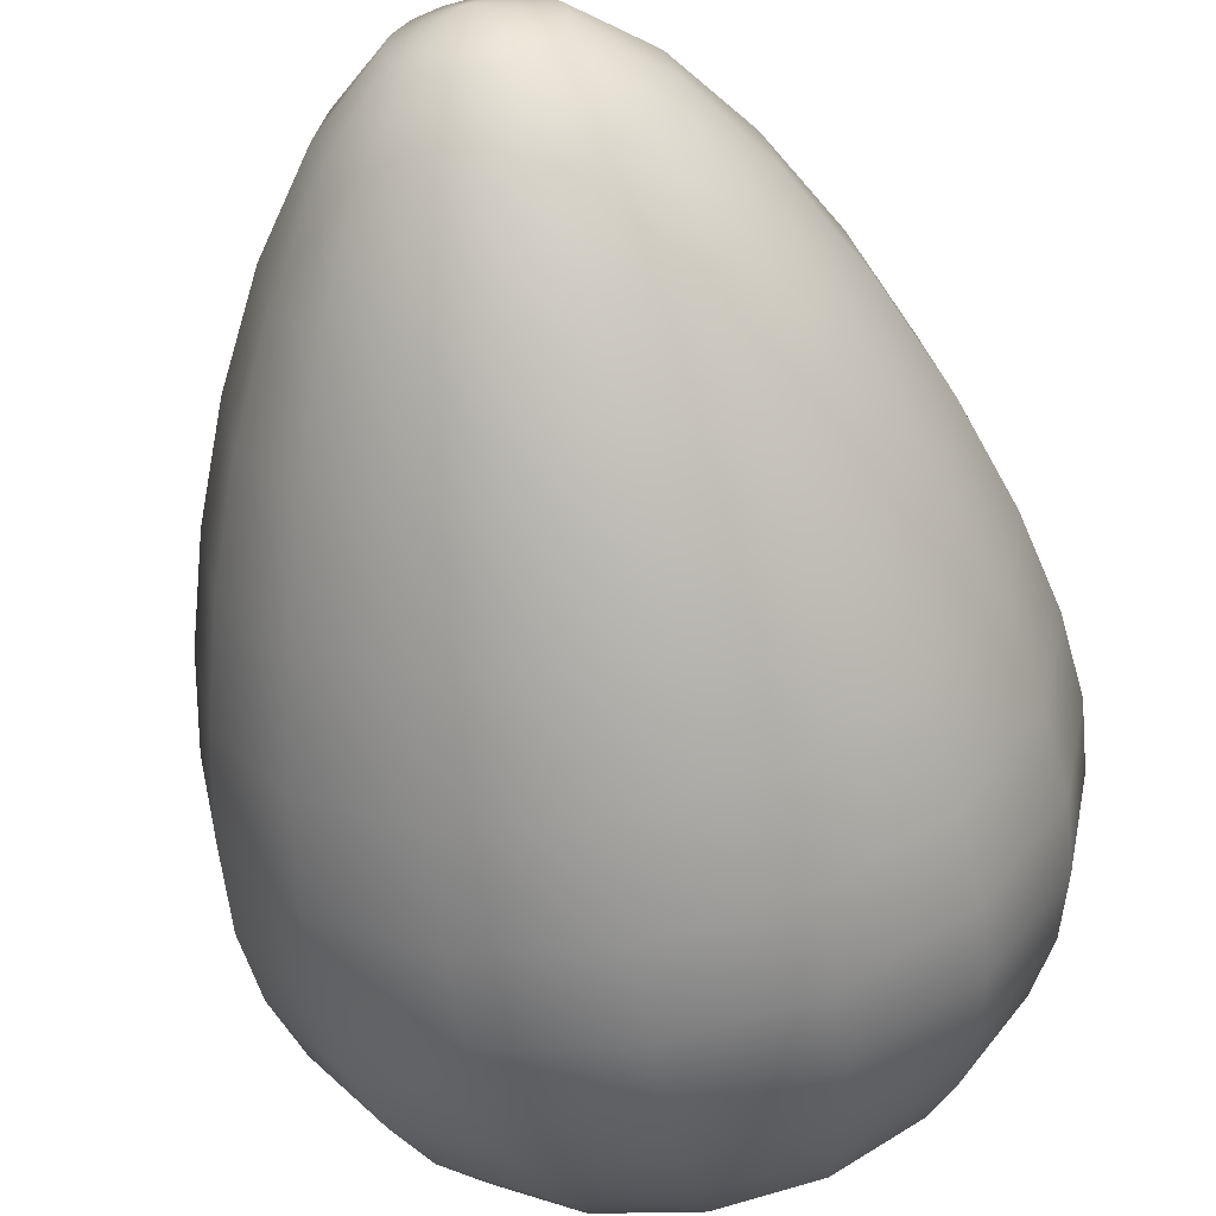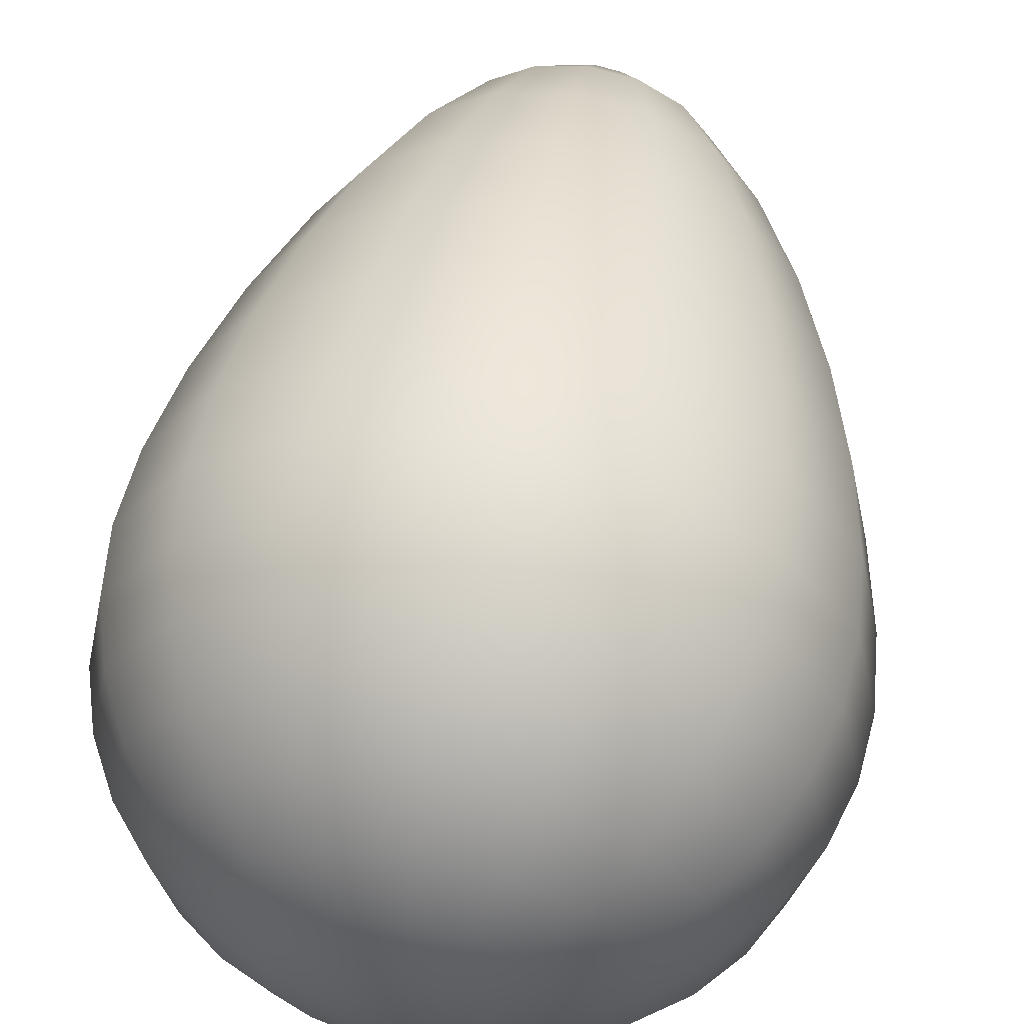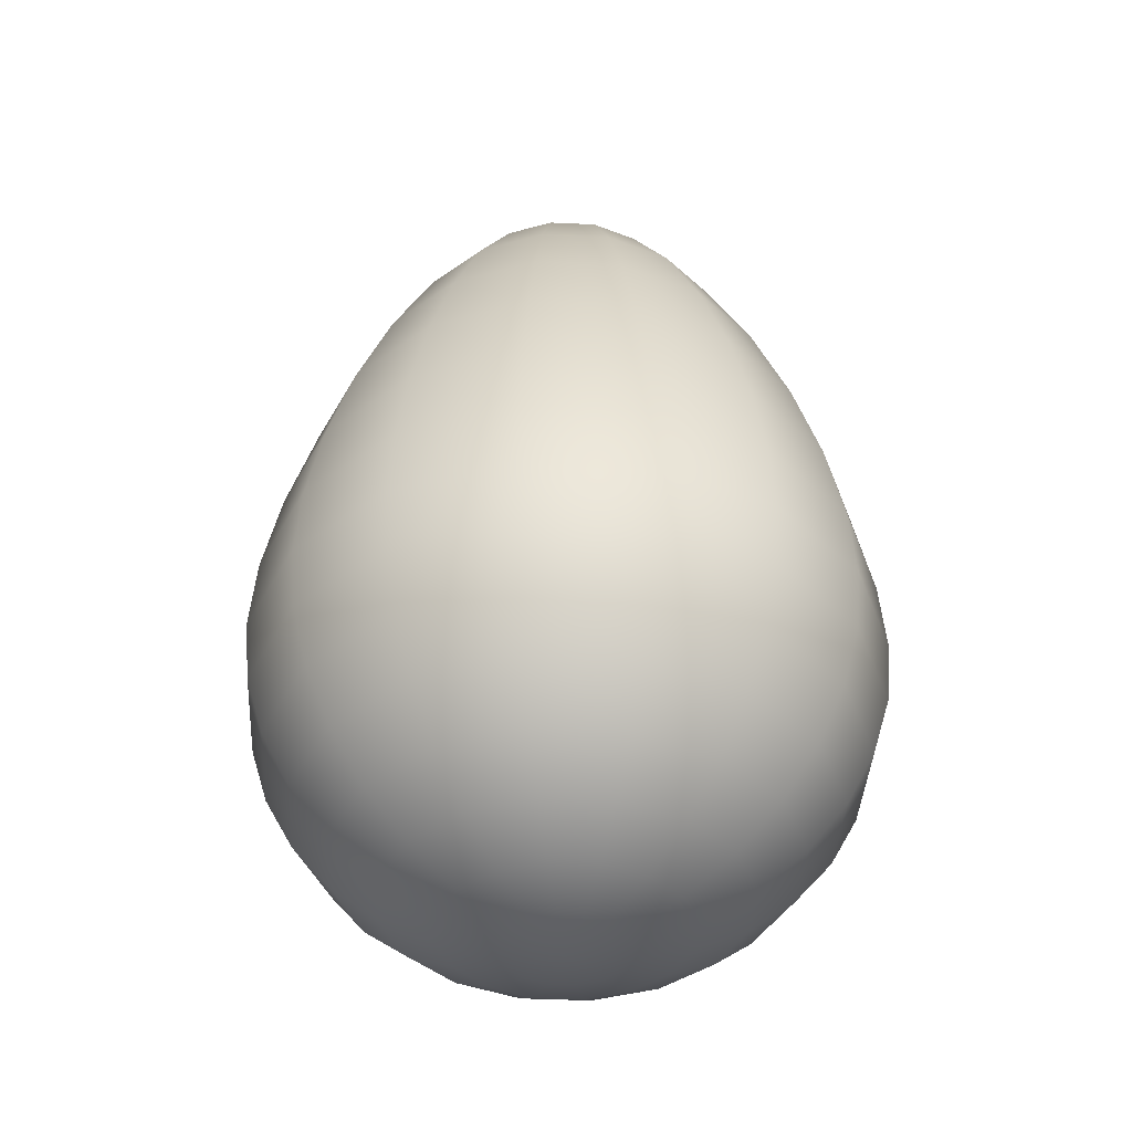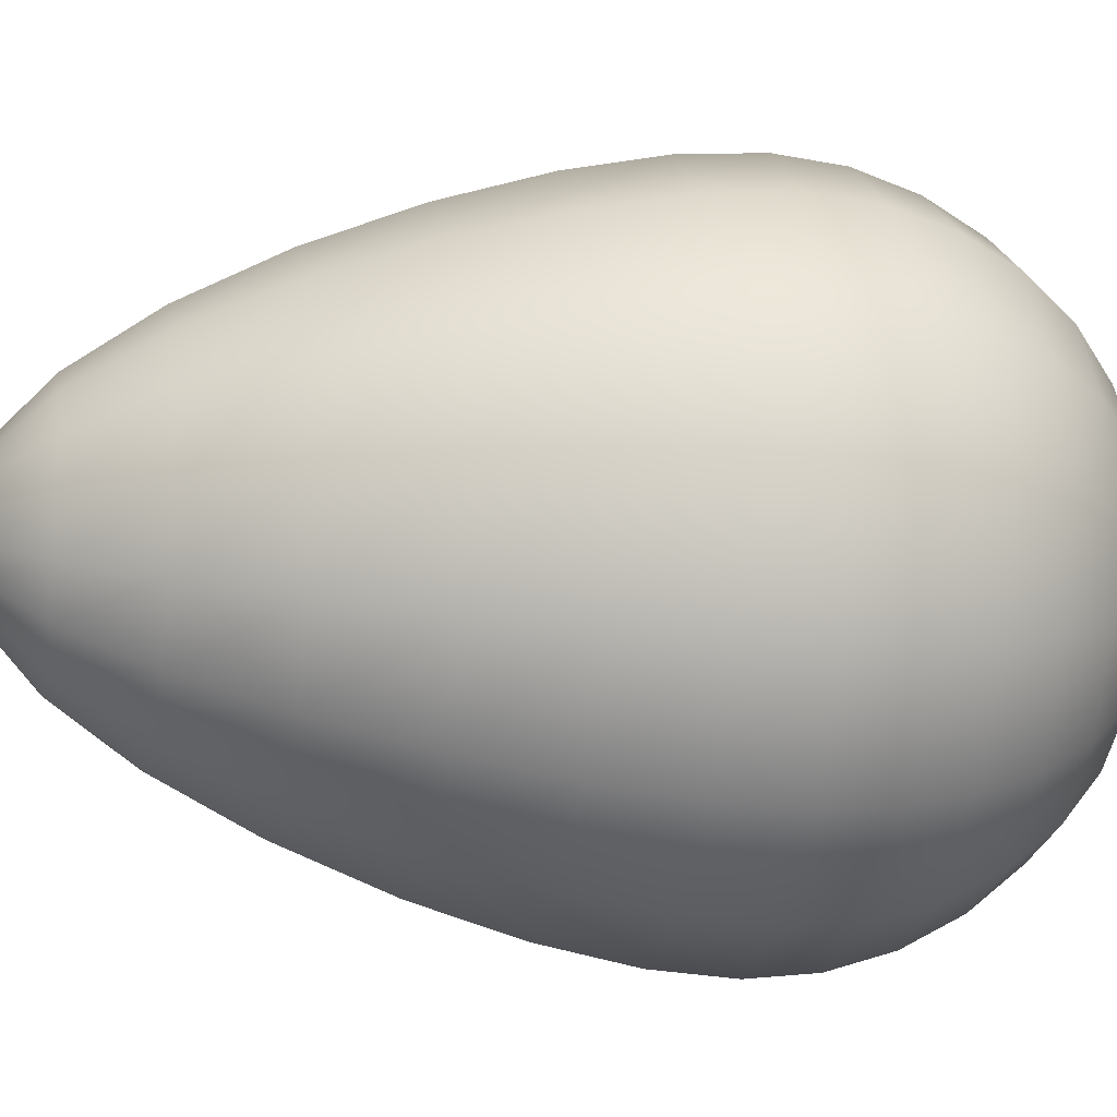
<metadata>
{"format":"obj","ext":"obj","renderer":"f3d","projection":"perspective","resolution":1024,"background":"white","views":[{"elev":-58.7,"azim":11.1,"up":"+Y"},{"elev":58.0,"azim":-170.3,"up":"+Y"},{"elev":-39.5,"azim":-104.6,"up":"+Z"},{"elev":-13.6,"azim":79.1,"up":"+Y"}]}
</metadata>
<code>
g EggMesh
v 0 -3.258e-07 -1
v 0.07466 0.1802 -0.9808
v 0 0.1951 -0.9808
v 0.1464 0.3536 -0.9239
v 0 0.3827 -0.9239
v 0.2126 0.5133 -0.8315
v 0 0.5556 -0.8315
v 0.2706 0.6533 -0.7071
v 0 0.7071 -0.7071
v 0.3182 0.7682 -0.5556
v 0 0.8315 -0.5556
v 0.3536 0.8536 -0.3827
v 0 0.9239 -0.3827
v 0.3753 0.9061 -0.1951
v 0 0.9808 -0.1951
v 0.3827 0.9239 0.003005
v 0 1 0.003005
v 0.3753 0.9061 0.238
v 0 0.9808 0.238
v 0.3536 0.8536 0.5119
v 0 0.9239 0.5119
v 0.3182 0.7682 0.8116
v 0 0.8315 0.8116
v 0.2706 0.6533 1.118
v 0 0.7071 1.118
v 0.6533 0.6533 -0.3827
v 0.6935 0.6935 -0.1951
v 0.7071 0.7071 0.003005
v 0.6935 0.6935 0.238
v 0.6533 0.6533 0.5119
v 0.5879 0.5879 0.8116
v 0.5 0.5 1.118
v 0.5879 0.5879 -0.5556
v 0.5 0.5 -0.7071
v 0.3928 0.3928 -0.8315
v 0.2706 0.2706 -0.9239
v 0.1379 0.1379 -0.9808
v 0 -3.258e-07 -1
v 0.8536 0.3536 -0.3827
v 0.7682 0.3182 -0.5556
v 0.6533 0.2706 -0.7071
v 0.5133 0.2126 -0.8315
v 0.3536 0.1464 -0.9239
v 0.9061 0.3753 -0.1951
v 0.1802 0.07466 -0.9808
v 0 -3.258e-07 -1
v 0.9239 0.3827 0.003005
v 0.9061 0.3753 0.238
v 0.8536 0.3536 0.5119
v 0.7682 0.3182 0.8116
v 0.6533 0.2706 1.118
v 0.3827 -3.973e-07 -0.9239
v 0.1951 -3.452e-07 -0.9808
v 0 -3.258e-07 -1
v 0.5556 -3.824e-07 -0.8315
v 0.7071 -3.973e-07 -0.7071
v 0.8315 -4.122e-07 -0.5556
v 0.9239 -4.42e-07 -0.3827
v 0.9808 -3.824e-07 -0.1951
v 1 -4.42e-07 0.003005
v 0.9808 -3.824e-07 0.238
v 0.9239 -3.824e-07 0.5119
v 0.8315 -4.122e-07 0.8116
v 0.7071 -3.973e-07 1.118
v 0.8536 -0.3536 -0.3827
v 0.9061 -0.3753 -0.1951
v 0.9239 -0.3827 0.003005
v 0.9061 -0.3753 0.238
v 0.8536 -0.3536 0.5119
v 0.7682 -0.3182 0.8116
v 0.6533 -0.2706 1.118
v 0.7682 -0.3182 -0.5556
v 0.6533 -0.2706 -0.7071
v 0.5133 -0.2126 -0.8315
v 0.3536 -0.1464 -0.9239
v 0.1802 -0.07466 -0.9808
v 0 -3.258e-07 -1
v 0.6533 -0.6533 -0.3827
v 0.5879 -0.5879 -0.5556
v 0.5 -0.5 -0.7071
v 0.3928 -0.3928 -0.8315
v 0.2706 -0.2706 -0.9239
v 0.6935 -0.6935 -0.1951
v 0.1379 -0.138 -0.9808
v 0 -3.258e-07 -1
v 0.7071 -0.7071 0.003005
v 0.6935 -0.6935 0.238
v 0.6533 -0.6533 0.5119
v 0.5879 -0.5879 0.8116
v 0.5 -0.5 1.118
v 0.1464 -0.3536 -0.9239
v 0.07466 -0.1802 -0.9808
v 0 -3.258e-07 -1
v 0.2126 -0.5133 -0.8315
v 0.2706 -0.6533 -0.7071
v 0.3182 -0.7682 -0.5556
v 0.3536 -0.8536 -0.3827
v 0.3753 -0.9061 -0.1951
v 0.3827 -0.9239 0.003005
v 0.3753 -0.9061 0.238
v 0.3536 -0.8536 0.5119
v 0.3182 -0.7682 0.8116
v 0.2706 -0.6533 1.118
v -2.627e-07 -0.9239 -0.3827
v -1.435e-07 -0.9808 -0.1951
v -2.329e-07 -1 0.003005
v -1.435e-07 -0.9808 0.238
v -2.031e-07 -0.9239 0.5119
v -2.329e-07 -0.8315 0.8116
v -8.392e-08 -0.7071 1.118
v -2.329e-07 -0.8315 -0.5556
v -8.392e-08 -0.7071 -0.7071
v -1.584e-07 -0.5556 -0.8315
v -1.733e-07 -0.3827 -0.9239
v -5.412e-08 -0.1951 -0.9808
v 0 -3.258e-07 -1
v -0.3536 -0.8536 -0.3827
v -0.3182 -0.7682 -0.5556
v -0.2706 -0.6533 -0.7071
v -0.2126 -0.5133 -0.8315
v -0.1464 -0.3536 -0.9239
v -0.3753 -0.9061 -0.1951
v -0.07466 -0.1802 -0.9808
v 0 -3.258e-07 -1
v -0.3827 -0.9239 0.003005
v -0.3753 -0.9061 0.238
v -0.3536 -0.8536 0.5119
v -0.3182 -0.7682 0.8116
v -0.2706 -0.6533 1.118
v -0.2706 -0.2706 -0.9239
v -0.1379 -0.1379 -0.9808
v 0 -3.258e-07 -1
v -0.3928 -0.3928 -0.8315
v -0.5 -0.5 -0.7071
v -0.5879 -0.5879 -0.5556
v -0.6533 -0.6533 -0.3827
v -0.6935 -0.6935 -0.1951
v -0.7071 -0.7071 0.003005
v -0.6935 -0.6935 0.238
v -0.6533 -0.6533 0.5119
v -0.5879 -0.5879 0.8116
v -0.5 -0.5 1.118
v -0.8536 -0.3536 -0.3827
v -0.9061 -0.3753 -0.1951
v -0.9239 -0.3827 0.003005
v -0.9061 -0.3753 0.238
v -0.8536 -0.3536 0.5119
v -0.7682 -0.3182 0.8116
v -0.6533 -0.2706 1.118
v -0.7682 -0.3182 -0.5556
v -0.6533 -0.2706 -0.7071
v -0.5133 -0.2126 -0.8315
v -0.3536 -0.1464 -0.9239
v -0.1802 -0.07466 -0.9808
v -0.9239 6.46e-08 -0.3827
v -0.8315 9.441e-08 -0.5556
v -0.7071 -8.441e-08 -0.7071
v -0.5556 -6.951e-08 -0.8315
v -0.3827 -9.931e-08 -0.9239
v -0.9808 -5.461e-08 -0.1951
v -0.1951 -2.632e-07 -0.9808
v 0 -3.258e-07 -1
v -1 6.46e-08 0.003005
v -0.9808 -5.461e-08 0.238
v -0.9239 3.48e-08 0.5119
v -0.8315 9.441e-08 0.8116
v -0.7071 -8.441e-08 1.118
v -0.3536 0.1464 -0.9239
v -0.1802 0.07466 -0.9808
v 0 -3.258e-07 -1
v -0.5133 0.2126 -0.8315
v -0.6533 0.2706 -0.7071
v -0.7682 0.3182 -0.5556
v -0.8536 0.3536 -0.3827
v -0.9061 0.3753 -0.1951
v -0.9239 0.3827 0.003005
v -0.9061 0.3753 0.238
v -0.8536 0.3536 0.5119
v -0.7682 0.3182 0.8116
v -0.6533 0.2706 1.118
v -0.6533 0.6533 -0.3827
v -0.6935 0.6935 -0.1951
v -0.7071 0.7071 0.003005
v -0.6935 0.6935 0.238
v -0.6533 0.6533 0.5119
v -0.5879 0.5879 0.8116
v -0.5 0.5 1.118
v -0.5879 0.5879 -0.5556
v -0.5 0.5 -0.7071
v -0.3928 0.3928 -0.8315
v -0.2706 0.2706 -0.9239
v -0.1379 0.1379 -0.9808
v 0 -3.258e-07 -1
v -0.3536 0.8536 -0.3827
v -0.3182 0.7682 -0.5556
v -0.2706 0.6533 -0.7071
v -0.2126 0.5133 -0.8315
v -0.1464 0.3536 -0.9239
v -0.3753 0.9061 -0.1951
v -0.07466 0.1802 -0.9808
v 0 -3.258e-07 -1
v -0.3827 0.9239 0.003005
v -0.3753 0.9061 0.238
v -0.3536 0.8536 0.5119
v -0.3182 0.7682 0.8116
v -0.2706 0.6533 1.118
v 0 0.7071 1.118
v 0 0.8315 0.8116
v 0 0.9239 0.5119
v 0 0.9808 0.238
v 0 1 0.003005
v 0 0.9808 -0.1951
v 0 0.9239 -0.3827
v 0 0.8315 -0.5556
v 0 0.7071 -0.7071
v 0 0.5556 -0.8315
v 0 0.3827 -0.9239
v 0 0.1951 -0.9808
v 0 -3.258e-07 -1
v 0.1379 -0.138 1.82
v 0.07466 -0.1802 1.82
v -3.01e-07 -4.505e-07 1.883
v 0.2706 -0.2706 1.652
v 0.3536 -0.1464 1.652
v 0.1802 -0.07466 1.82
v -3.01e-07 -4.505e-07 1.883
v 0.1951 -3.452e-07 1.82
v 0.3827 -3.824e-07 1.652
v 0.1802 0.07466 1.82
v 0.1379 0.1379 1.82
v 0.3536 0.1464 1.652
v 0.2706 0.2706 1.652
v 0.5556 -3.824e-07 1.408
v 0.5133 0.2126 1.408
v 0.5133 -0.2126 1.408
v 0.3928 0.3928 1.408
v 0.2126 0.5133 1.408
v 0.3928 -0.3928 1.408
v 0.1464 0.3536 1.652
v 3.333e-07 0.5556 1.408
v -0.2706 0.6533 1.118
v -0.2126 0.5133 1.408
v 1.545e-07 0.3827 1.652
v -0.1464 0.3536 1.652
v 0.07466 0.1802 1.82
v -3.01e-07 -4.505e-07 1.883
v 0 0.1951 1.82
v -0.07466 0.1802 1.82
v 0.2126 -0.5133 1.408
v 0.1464 -0.3536 1.652
v -1.435e-07 -0.5556 1.408
v -6.902e-08 -0.1951 1.82
v -3.01e-07 -4.505e-07 1.883
v -1.137e-07 -0.3827 1.652
v -0.07466 -0.1802 1.82
v -0.1379 -0.138 1.82
v -0.1464 -0.3536 1.652
v -0.2126 -0.5133 1.408
v -0.2706 -0.2706 1.652
v -0.3928 -0.3928 1.408
v -0.1802 -0.07466 1.82
v -3.01e-07 -4.505e-07 1.883
v -0.5133 -0.2126 1.408
v -0.3536 -0.1464 1.652
v -0.5556 -6.951e-08 1.408
v -0.1951 -2.409e-07 1.82
v -3.01e-07 -4.505e-07 1.883
v -0.3827 -1.738e-07 1.652
v -0.5133 0.2126 1.408
v -0.1802 0.07466 1.82
v -3.01e-07 -4.505e-07 1.883
v -0.3536 0.1464 1.652
v -0.1379 0.1379 1.82
v -0.07466 0.1802 1.82
v -0.2706 0.2706 1.652
v -0.1464 0.3536 1.652
v -0.3928 0.3928 1.408
v -0.2126 0.5133 1.408
g EggMesh_0
f 3 2 1
f 4 2 3
f 5 4 3
f 6 4 5
f 7 6 5
f 8 6 7
f 9 8 7
f 10 8 9
f 11 10 9
f 12 10 11
f 13 12 11
f 14 12 13
f 15 14 13
f 16 14 15
f 17 16 15
f 18 16 17
f 19 18 17
f 20 18 19
f 21 20 19
f 22 20 21
f 23 22 21
f 24 22 23
f 25 24 23
f 12 26 10
f 14 27 12
f 27 26 12
f 16 28 14
f 28 27 14
f 18 29 16
f 29 28 16
f 20 30 18
f 30 29 18
f 22 31 20
f 31 30 20
f 24 32 22
f 32 31 22
f 26 33 10
f 10 33 8
f 33 34 8
f 8 34 6
f 34 35 6
f 6 35 4
f 35 36 4
f 4 36 2
f 36 37 2
f 2 37 38
f 26 39 33
f 33 40 34
f 39 40 33
f 34 41 35
f 40 41 34
f 35 42 36
f 41 42 35
f 36 43 37
f 42 43 36
f 44 39 26
f 27 44 26
f 43 45 37
f 37 45 46
f 47 44 27
f 28 47 27
f 48 47 28
f 29 48 28
f 49 48 29
f 30 49 29
f 50 49 30
f 31 50 30
f 51 50 31
f 32 51 31
f 43 52 45
f 52 53 45
f 45 53 54
f 55 52 43
f 42 55 43
f 56 55 42
f 41 56 42
f 57 56 41
f 40 57 41
f 58 57 40
f 39 58 40
f 59 58 39
f 44 59 39
f 60 59 44
f 47 60 44
f 61 60 47
f 48 61 47
f 62 61 48
f 49 62 48
f 63 62 49
f 50 63 49
f 64 63 50
f 51 64 50
f 58 65 57
f 59 66 58
f 66 65 58
f 60 67 59
f 67 66 59
f 61 68 60
f 68 67 60
f 62 69 61
f 69 68 61
f 63 70 62
f 70 69 62
f 64 71 63
f 71 70 63
f 65 72 57
f 57 72 56
f 72 73 56
f 56 73 55
f 73 74 55
f 55 74 52
f 74 75 52
f 52 75 53
f 75 76 53
f 53 76 77
f 65 78 72
f 72 79 73
f 78 79 72
f 73 80 74
f 79 80 73
f 74 81 75
f 80 81 74
f 75 82 76
f 81 82 75
f 83 78 65
f 66 83 65
f 82 84 76
f 76 84 85
f 86 83 66
f 67 86 66
f 87 86 67
f 68 87 67
f 88 87 68
f 69 88 68
f 89 88 69
f 70 89 69
f 90 89 70
f 71 90 70
f 82 91 84
f 91 92 84
f 84 92 93
f 94 91 82
f 81 94 82
f 95 94 81
f 80 95 81
f 96 95 80
f 79 96 80
f 97 96 79
f 78 97 79
f 98 97 78
f 83 98 78
f 99 98 83
f 86 99 83
f 100 99 86
f 87 100 86
f 101 100 87
f 88 101 87
f 102 101 88
f 89 102 88
f 103 102 89
f 90 103 89
f 97 104 96
f 98 105 97
f 105 104 97
f 99 106 98
f 106 105 98
f 100 107 99
f 107 106 99
f 101 108 100
f 108 107 100
f 102 109 101
f 109 108 101
f 103 110 102
f 110 109 102
f 104 111 96
f 96 111 95
f 111 112 95
f 95 112 94
f 112 113 94
f 94 113 91
f 113 114 91
f 91 114 92
f 114 115 92
f 92 115 116
f 104 117 111
f 111 118 112
f 117 118 111
f 112 119 113
f 118 119 112
f 113 120 114
f 119 120 113
f 114 121 115
f 120 121 114
f 122 117 104
f 105 122 104
f 121 123 115
f 115 123 124
f 125 122 105
f 106 125 105
f 126 125 106
f 107 126 106
f 127 126 107
f 108 127 107
f 128 127 108
f 109 128 108
f 129 128 109
f 110 129 109
f 121 130 123
f 130 131 123
f 123 131 132
f 133 130 121
f 120 133 121
f 134 133 120
f 119 134 120
f 135 134 119
f 118 135 119
f 136 135 118
f 117 136 118
f 137 136 117
f 122 137 117
f 138 137 122
f 125 138 122
f 139 138 125
f 126 139 125
f 140 139 126
f 127 140 126
f 141 140 127
f 128 141 127
f 142 141 128
f 129 142 128
f 136 143 135
f 137 144 136
f 144 143 136
f 138 145 137
f 145 144 137
f 139 146 138
f 146 145 138
f 140 147 139
f 147 146 139
f 141 148 140
f 148 147 140
f 142 149 141
f 149 148 141
f 143 150 135
f 135 150 134
f 150 151 134
f 134 151 133
f 151 152 133
f 133 152 130
f 152 153 130
f 130 153 131
f 153 154 131
f 131 154 46
f 143 155 150
f 150 156 151
f 155 156 150
f 151 157 152
f 156 157 151
f 152 158 153
f 157 158 152
f 153 159 154
f 158 159 153
f 160 155 143
f 144 160 143
f 159 161 154
f 154 161 162
f 163 160 144
f 145 163 144
f 164 163 145
f 146 164 145
f 165 164 146
f 147 165 146
f 166 165 147
f 148 166 147
f 167 166 148
f 149 167 148
f 159 168 161
f 168 169 161
f 161 169 170
f 171 168 159
f 158 171 159
f 172 171 158
f 157 172 158
f 173 172 157
f 156 173 157
f 174 173 156
f 155 174 156
f 175 174 155
f 160 175 155
f 176 175 160
f 163 176 160
f 177 176 163
f 164 177 163
f 178 177 164
f 165 178 164
f 179 178 165
f 166 179 165
f 180 179 166
f 167 180 166
f 174 181 173
f 175 182 174
f 182 181 174
f 176 183 175
f 183 182 175
f 177 184 176
f 184 183 176
f 178 185 177
f 185 184 177
f 179 186 178
f 186 185 178
f 180 187 179
f 187 186 179
f 181 188 173
f 173 188 172
f 188 189 172
f 172 189 171
f 189 190 171
f 171 190 168
f 190 191 168
f 168 191 169
f 191 192 169
f 169 192 193
f 181 194 188
f 188 195 189
f 194 195 188
f 189 196 190
f 195 196 189
f 190 197 191
f 196 197 190
f 191 198 192
f 197 198 191
f 199 194 181
f 182 199 181
f 198 200 192
f 192 200 201
f 202 199 182
f 183 202 182
f 203 202 183
f 184 203 183
f 204 203 184
f 185 204 184
f 205 204 185
f 186 205 185
f 206 205 186
f 187 206 186
f 206 207 205
f 207 208 205
f 205 208 204
f 208 209 204
f 204 209 203
f 209 210 203
f 203 210 202
f 210 211 202
f 202 211 199
f 211 212 199
f 199 212 194
f 212 213 194
f 194 213 195
f 213 214 195
f 195 214 196
f 214 215 196
f 196 215 197
f 215 216 197
f 197 216 198
f 216 217 198
f 198 217 200
f 217 218 200
f 200 218 219
f 222 221 220
f 220 221 223
f 220 223 224
f 225 220 224
f 226 220 225
f 226 225 227
f 225 224 228
f 227 225 228
f 226 227 229
f 226 229 230
f 229 227 231
f 227 228 231
f 230 229 232
f 229 231 232
f 228 224 233
f 231 228 234
f 228 233 234
f 224 223 235
f 224 235 233
f 232 231 236
f 231 234 236
f 234 233 51
f 234 51 32
f 236 234 32
f 233 64 51
f 233 235 64
f 236 32 24
f 235 71 64
f 237 236 24
f 232 236 237
f 237 24 25
f 235 238 71
f 223 238 235
f 238 90 71
f 239 232 237
f 230 232 239
f 240 237 25
f 239 237 240
f 240 25 241
f 242 240 241
f 243 240 242
f 243 239 240
f 244 243 242
f 245 230 239
f 245 239 243
f 246 230 245
f 247 243 244
f 247 245 243
f 246 245 247
f 248 247 244
f 246 247 248
f 238 249 90
f 249 103 90
f 250 249 238
f 223 250 238
f 221 250 223
f 249 251 103
f 251 110 103
f 221 252 250
f 253 252 221
f 250 254 249
f 252 254 250
f 254 251 249
f 253 255 252
f 252 255 254
f 253 256 255
f 255 257 254
f 254 257 251
f 255 256 257
f 251 258 110
f 257 258 251
f 258 129 110
f 256 259 257
f 257 259 258
f 258 260 129
f 259 260 258
f 260 142 129
f 256 261 259
f 262 261 256
f 260 263 142
f 263 149 142
f 259 264 260
f 261 264 259
f 264 263 260
f 263 265 149
f 265 167 149
f 261 266 264
f 267 266 261
f 264 268 263
f 266 268 264
f 268 265 263
f 265 269 167
f 269 180 167
f 266 270 268
f 271 270 266
f 268 272 265
f 270 272 268
f 272 269 265
f 271 273 270
f 270 273 272
f 271 274 273
f 273 275 272
f 273 274 275
f 272 275 269
f 274 276 275
f 269 277 180
f 275 277 269
f 275 276 277
f 277 187 180
f 276 278 277
f 277 278 187
f 278 206 187

</code>
